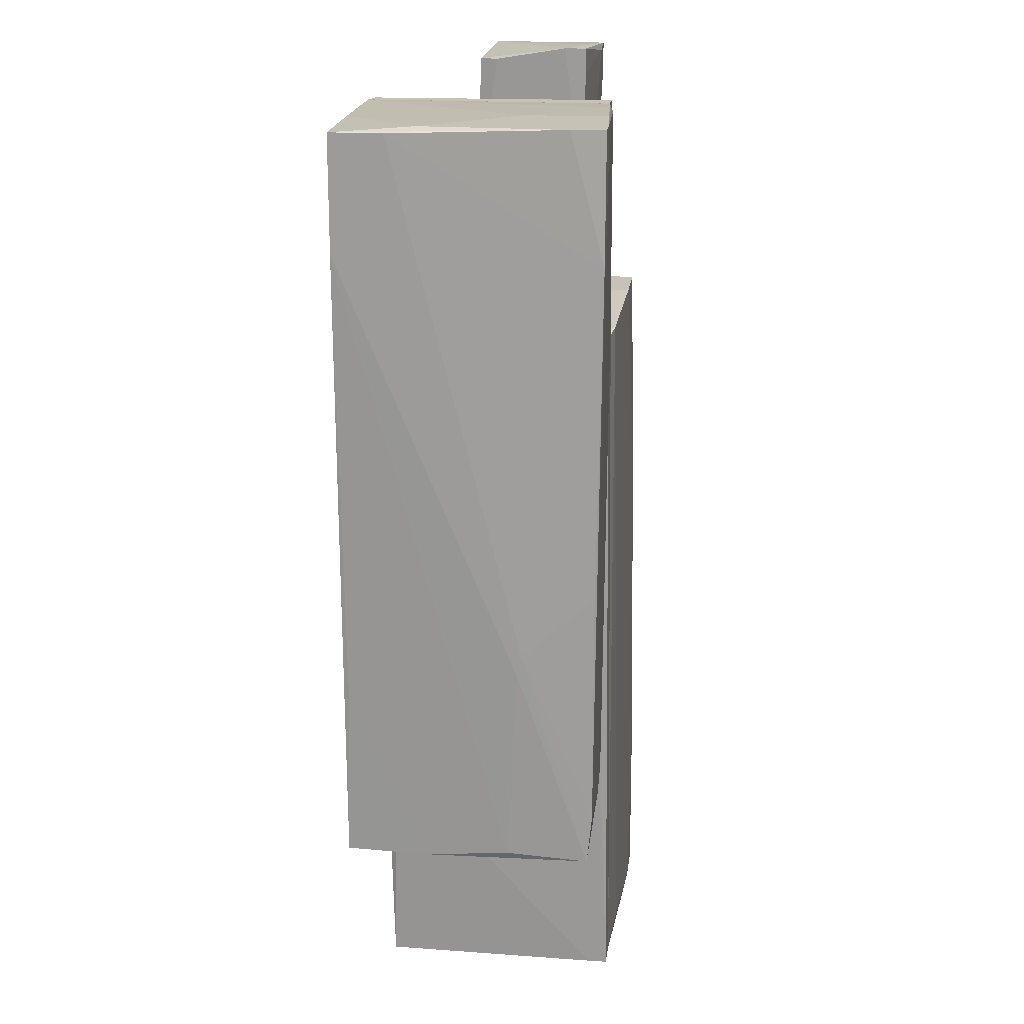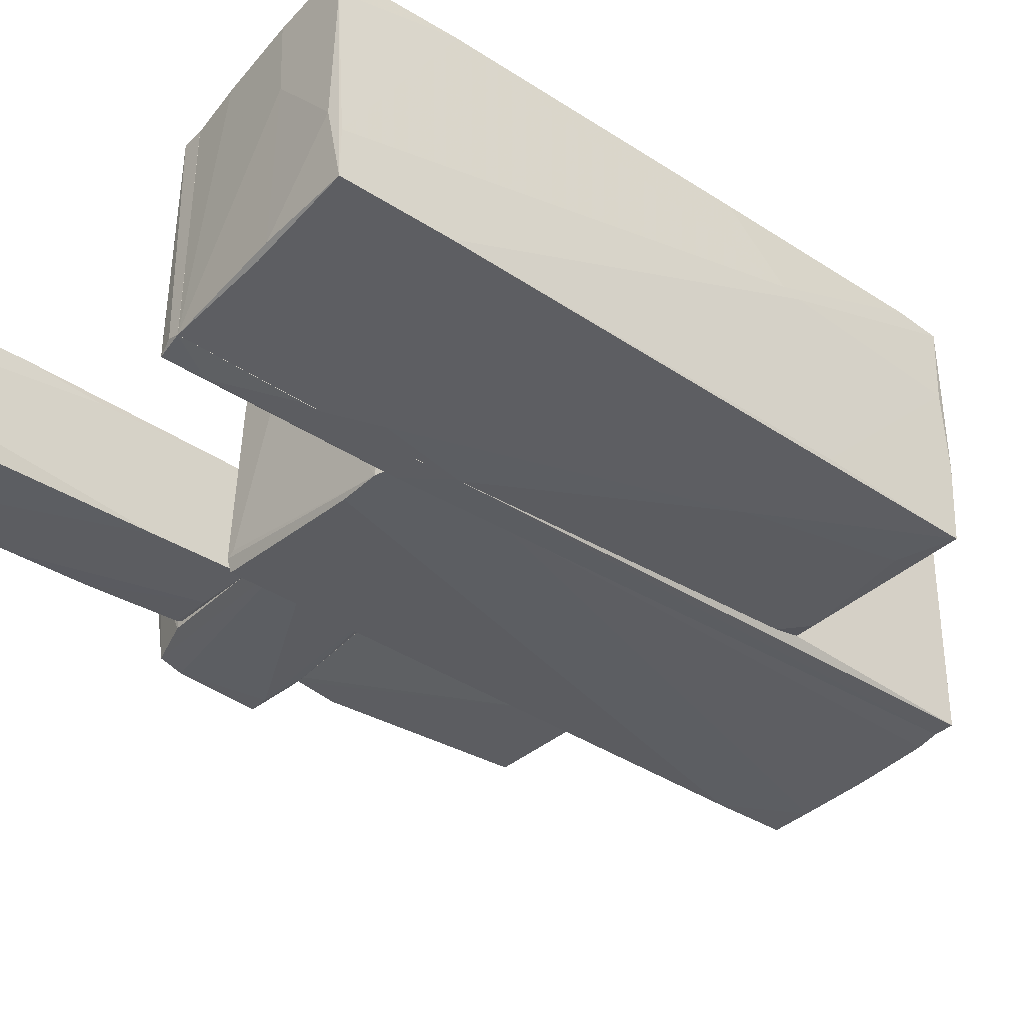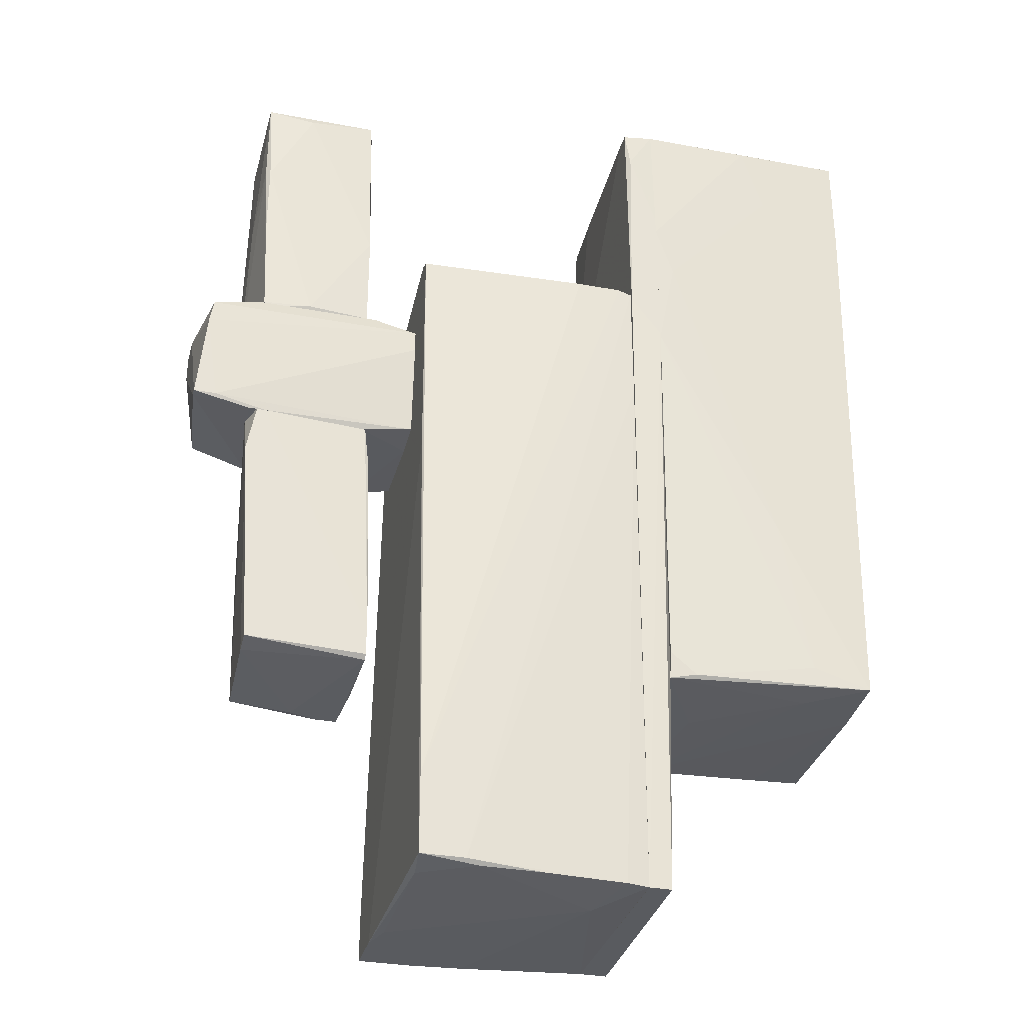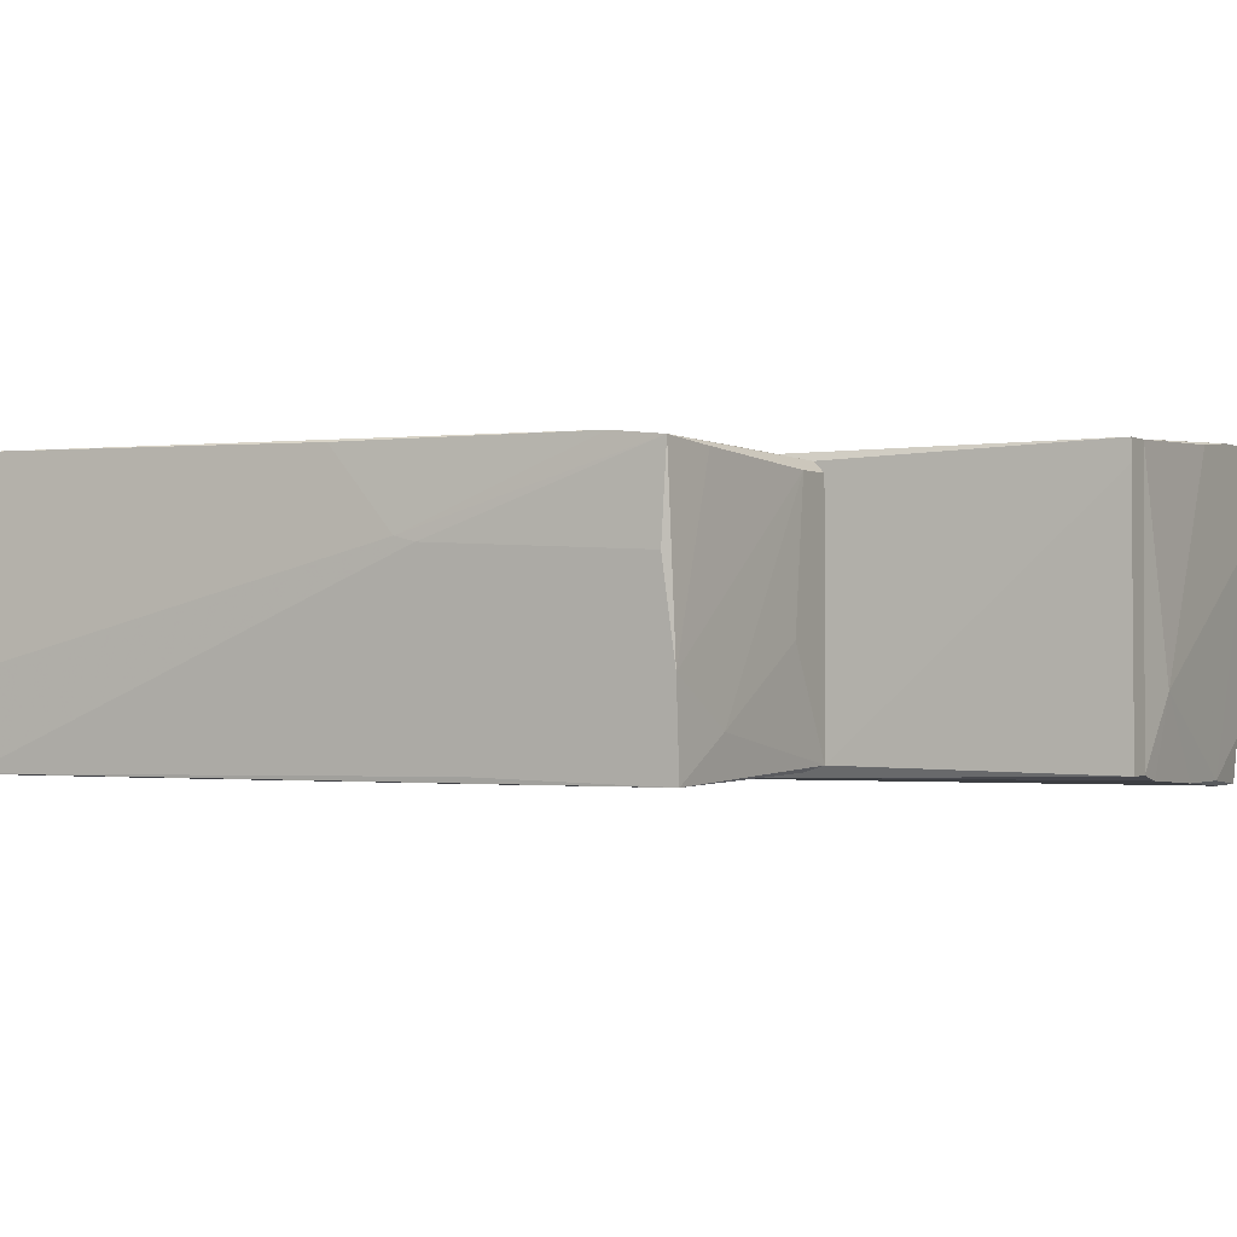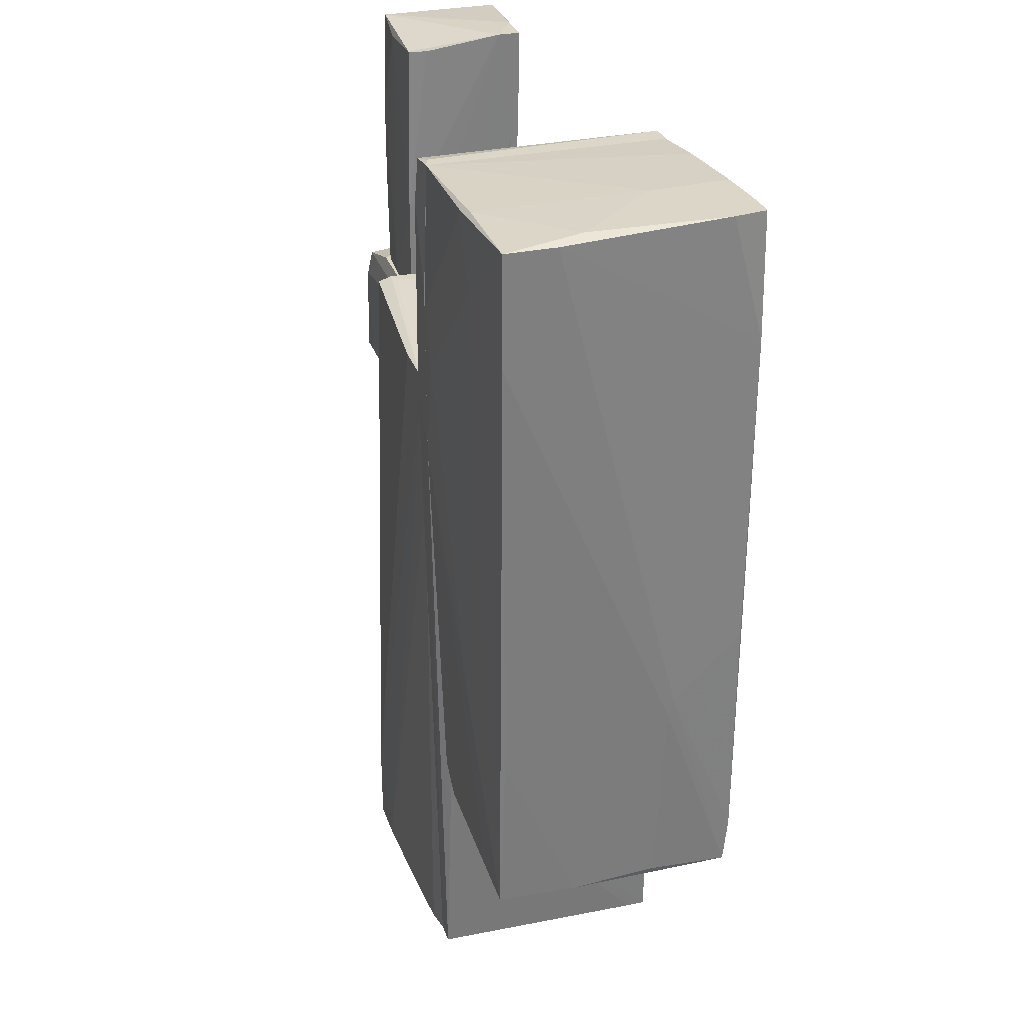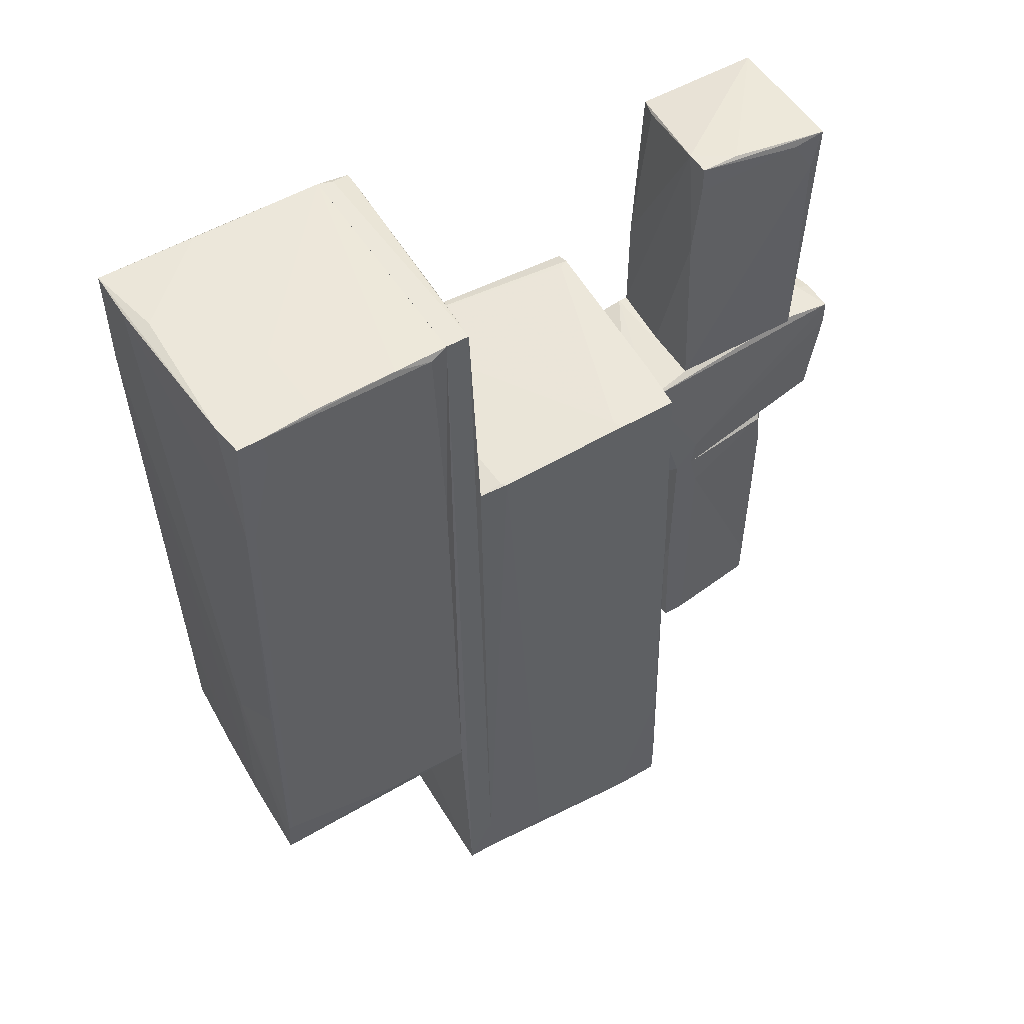
<metadata>
{"format":"obj","ext":"obj","renderer":"f3d","projection":"perspective","resolution":1024,"background":"white","views":[{"elev":19.1,"azim":-83.2,"up":"+Y"},{"elev":-37.2,"azim":-129.7,"up":"+Z"},{"elev":-32.6,"azim":165.4,"up":"+Y"},{"elev":-1.0,"azim":-61.5,"up":"+Z"},{"elev":30.2,"azim":-107.1,"up":"+Y"},{"elev":53.4,"azim":-31.7,"up":"+Y"}]}
</metadata>
<code>
o convex_0
v 0.4236 1.765 -1.022
v 1.348 -3.088 1.097
v 1.31 -3.088 1.097
v 1.348 -4.205 -1.099
v -0.5781 -4.244 1.02
v 1.271 1.843 1.02
v -0.5781 1.728 -1.06
v -0.5781 -4.244 -0.9828
v -0.5781 1.728 0.9431
v 1.387 1.804 -0.9446
v 1.387 -4.283 1.097
v 1.387 1.419 0.635
v -0.3469 1.766 0.9815
v 0.3082 -4.244 -1.06
v -0.4623 1.766 -1.06
v 0.7702 1.843 1.02
v -0.2312 -4.283 -0.482
v 1.387 1.843 -0.8289
v 1.348 -3.511 -1.099
v -0.000159 -4.167 1.059
v 1.387 -0.238 -0.983
v 1.387 -4.283 0.6735
v -0.3854 -4.244 -1.022
v 0.9629 -4.205 -1.099
v -0.5781 0.6099 -1.06
v -0.07729 1.766 -1.06
v 1.31 -4.244 -0.7904
v 0.9629 -4.283 1.097
v 1.31 -0.04555 1.059
v 0.5005 -4.283 1.059
v -0.5781 -3.82 1.02
v 0.7317 1.843 0.9431
v 1.387 -3.897 1.097
v 1.31 -4.283 0.4037
v 0.8473 -4.244 -1.06
v 1.31 1.843 0.5965
v -0.3854 1.766 0.9431
v 1.31 1.843 -0.7904
f 32 18 38
f 5 7 8
f 7 5 9
f 2 3 11
f 11 10 12
f 7 9 15
f 13 3 16
f 5 8 17
f 12 10 18
f 16 6 18
f 1 10 19
f 7 15 19
f 10 11 21
f 4 19 21
f 19 10 21
f 11 17 22
f 4 21 22
f 21 11 22
f 17 8 23
f 14 17 23
f 4 14 24
f 19 4 24
f 7 19 24
f 14 23 24
f 24 23 25
f 8 7 25
f 23 8 25
f 7 24 25
f 10 1 26
f 18 10 26
f 15 18 26
f 1 19 26
f 19 15 26
f 4 22 27
f 11 3 28
f 3 13 28
f 17 11 28
f 20 5 28
f 13 20 28
f 3 2 29
f 12 6 29
f 16 3 29
f 6 16 29
f 5 17 30
f 28 5 30
f 17 28 30
f 9 5 31
f 13 9 31
f 5 20 31
f 20 13 31
f 16 18 32
f 2 11 33
f 11 12 33
f 29 2 33
f 12 29 33
f 22 17 34
f 27 22 34
f 27 34 35
f 14 4 35
f 17 14 35
f 4 27 35
f 34 17 35
f 6 12 36
f 12 18 36
f 18 6 36
f 9 13 37
f 15 9 37
f 13 16 37
f 32 15 37
f 16 32 37
f 18 15 38
f 15 32 38
o convex_1
v 2.928 2.576 -0.01987
v 1.772 2.922 0.4422
v 1.811 1.381 0.01863
v 1.888 3.769 -0.4822
v 2.889 3.808 0.5965
v 2.928 1.381 0.4808
v 2.774 1.381 -0.4822
v 2.889 3.808 -0.4437
v 1.772 3.885 0.5194
v 1.849 1.381 -0.5208
v 1.811 1.381 0.4808
v 2.851 2.306 -0.4822
v 1.772 3.885 0.3267
v 2.812 3.461 0.5965
v 1.849 2.267 -0.5208
v 2.465 3.731 -0.4822
v 2.388 1.42 -0.5208
v 2.928 1.381 0.2881
v 2.62 3.769 0.5965
v 2.08 3.885 0.5194
v 2.812 1.42 -0.4822
v 2.851 2.999 -0.4822
v 1.849 3.769 -0.3281
v 2.889 3.037 -0.4437
v 2.928 1.921 0.4808
v 1.772 3.654 0.5194
f 49 57 64
f 44 41 45
f 43 39 46
f 45 41 48
f 40 41 49
f 41 44 49
f 41 40 51
f 46 42 51
f 40 47 51
f 48 41 51
f 44 43 52
f 49 44 52
f 48 51 53
f 42 46 54
f 53 42 54
f 53 54 55
f 45 48 55
f 48 53 55
f 39 44 56
f 44 45 56
f 43 47 57
f 52 43 57
f 49 52 57
f 43 46 58
f 47 43 58
f 46 51 58
f 51 47 58
f 45 55 59
f 55 50 59
f 56 45 59
f 46 50 60
f 54 46 60
f 55 54 60
f 50 55 60
f 51 42 61
f 42 53 61
f 53 51 61
f 46 39 62
f 50 46 62
f 39 56 62
f 59 50 62
f 56 59 62
f 39 43 63
f 43 44 63
f 44 39 63
f 47 40 64
f 40 49 64
f 57 47 64
o convex_2
v -2.158 -2.047 -1.022
v -2.466 3.847 1.059
v -2.004 3.847 1.02
v -0.848 -2.201 0.9429
v -0.848 3.769 -1.06
v -2.774 3.807 -1.022
v -2.736 -2.163 0.9816
v -0.848 -2.279 -0.9445
v -0.848 3.769 0.9431
v -2.658 -2.202 -1.022
v -2.697 2.806 1.059
v -0.848 1.265 -1.099
v -2.774 -0.506 0.4035
v -1.156 -2.279 0.8661
v -2.697 3.847 0.789
v -0.925 1.881 0.9818
v -2.697 -1.778 1.02
v -2.774 2.883 -1.022
v -2.774 3.807 -0.5975
v -2.004 3.152 -1.06
v -0.848 -2.047 -0.983
v -2.658 3.847 -0.3665
v -1.619 -2.086 0.9816
v -2.697 -2.202 -0.3665
v -1.002 3.73 0.9818
v -2.736 0.1488 1.02
v -1.002 2.074 -1.099
v -2.158 -2.24 -0.7133
v -2.658 3.847 1.059
v -2.427 3.615 1.059
v -1.811 3.769 -1.06
v -0.848 -2.279 0.8661
v -2.736 -2.124 0.3267
v -1.888 -0.6607 -1.06
v -2.042 3.847 0.3651
v -0.848 2.537 -1.099
v -1.965 3.808 -1.021
v -1.31 3.808 0.9816
v -1.272 -2.279 -0.1737
v -2.697 -0.7759 -0.9828
v -2.774 -0.3519 0.4424
v -2.004 2.151 -1.06
v -1.079 -2.24 -0.983
v -2.273 -2.202 0.9431
v -2.62 2.767 1.059
v -2.736 -1.778 1.02
f 81 109 110
f 69 68 72
f 68 69 73
f 69 72 76
f 66 67 79
f 68 73 80
f 77 70 82
f 70 77 83
f 79 70 83
f 75 79 83
f 82 70 84
f 65 76 85
f 76 72 85
f 79 67 86
f 70 79 86
f 71 68 87
f 68 80 87
f 81 71 87
f 80 73 89
f 74 72 92
f 78 88 92
f 88 74 92
f 75 66 93
f 66 79 93
f 79 75 93
f 66 75 94
f 87 80 94
f 89 66 94
f 80 89 94
f 84 70 95
f 91 84 95
f 72 68 96
f 78 72 96
f 71 77 97
f 77 82 97
f 88 71 97
f 65 74 98
f 76 65 98
f 91 76 98
f 86 67 99
f 69 76 100
f 76 91 100
f 95 69 100
f 91 95 100
f 70 86 101
f 69 95 101
f 95 70 101
f 99 69 101
f 86 99 101
f 67 66 102
f 73 69 102
f 66 89 102
f 89 73 102
f 99 67 102
f 69 99 102
f 72 78 103
f 92 72 103
f 78 92 103
f 82 74 104
f 74 88 104
f 97 82 104
f 88 97 104
f 77 71 105
f 83 77 105
f 75 83 105
f 90 75 105
f 74 82 106
f 82 84 106
f 84 91 106
f 98 74 106
f 91 98 106
f 74 65 107
f 72 74 107
f 65 85 107
f 85 72 107
f 68 71 108
f 71 88 108
f 88 78 108
f 96 68 108
f 78 96 108
f 81 87 109
f 94 75 109
f 87 94 109
f 71 81 110
f 75 90 110
f 105 71 110
f 90 105 110
f 109 75 110
o convex_3
v -0.7322 3.77 -1.022
v -0.5781 -3.819 1.02
v -0.6167 -3.819 1.02
v -0.5781 -4.244 -0.983
v -0.8478 -2.279 -0.9446
v -0.8478 3.77 0.943
v -0.5781 3.731 -0.906
v -0.8093 -4.244 1.02
v -0.5781 1.727 0.943
v -0.8478 3.77 -1.06
v -0.7707 -4.244 -0.983
v -0.6552 3.77 0.943
v -0.8478 -2.201 0.943
v -0.5781 1.65 -1.099
v -0.5781 -4.244 1.02
v -0.8478 1.303 -1.099
v -0.6167 3.384 -1.099
v -0.6167 3.73 0.3651
v -0.5781 3.731 -1.06
v -0.8478 2.69 -1.099
v -0.8093 -4.244 0.866
f 115 121 131
f 113 112 116
f 112 114 117
f 112 113 118
f 113 116 118
f 112 117 119
f 115 116 120
f 116 111 120
f 114 118 121
f 116 112 122
f 111 116 122
f 112 119 122
f 116 115 123
f 115 118 123
f 118 116 123
f 117 114 124
f 114 112 125
f 112 118 125
f 118 114 125
f 115 120 126
f 114 121 126
f 121 115 126
f 124 114 126
f 124 126 127
f 119 117 128
f 117 122 128
f 122 119 128
f 120 111 129
f 111 122 129
f 122 117 129
f 117 124 129
f 124 127 129
f 127 120 129
f 126 120 130
f 127 126 130
f 120 127 130
f 118 115 131
f 121 118 131
o convex_4
v 2.312 -2.24 -0.09683
v 1.888 0.1479 0.5963
v 1.734 0.1479 0.5963
v 2.812 0.1481 -0.5592
v 1.734 -1.932 -0.5591
v 2.735 -2.24 0.5193
v 1.772 -2.279 0.5963
v 1.811 0.1479 -0.482
v 2.774 -2.163 -0.5591
v 2.774 0.1479 0.4422
v 2.889 -0.1603 -0.4437
v 1.734 -2.24 -0.5206
v 2.774 -0.199 0.4808
v 1.734 0.1091 0.1726
v 1.734 -2.24 0.1341
v 2.889 0.1481 -0.3281
v 1.965 -2.279 0.5963
v 2.774 -2.202 -0.3665
v 1.772 -0.199 -0.482
v 2.889 -0.276 -0.5592
v 1.734 -1.123 0.5963
v 1.965 -0.1605 0.5963
v 2.774 -0.9694 0.4808
v 2.196 -2.279 0.5193
v 1.734 -1.354 -0.5206
v 2.735 0.1479 -0.5591
v 1.734 -2.202 -0.5591
v 2.735 0.1091 0.4808
v 2.735 -1.932 0.5193
f 144 159 160
f 133 134 138
f 134 135 139
f 134 136 143
f 136 134 145
f 134 139 145
f 134 143 146
f 143 138 146
f 134 133 147
f 135 134 147
f 133 141 147
f 137 142 147
f 141 144 147
f 133 138 148
f 132 143 149
f 143 140 149
f 139 136 150
f 145 139 150
f 142 137 151
f 135 147 151
f 147 142 151
f 137 149 151
f 149 140 151
f 138 134 152
f 134 146 152
f 146 138 152
f 133 148 153
f 148 137 153
f 144 137 154
f 137 147 154
f 147 144 154
f 143 132 155
f 138 143 155
f 137 148 155
f 148 138 155
f 132 149 155
f 149 137 155
f 136 145 156
f 150 136 156
f 145 150 156
f 135 136 157
f 139 135 157
f 136 139 157
f 136 135 158
f 143 136 158
f 140 143 158
f 135 151 158
f 151 140 158
f 141 133 159
f 144 141 159
f 133 153 159
f 159 153 160
f 137 144 160
f 153 137 160
o convex_5
v 1.849 0.1481 -0.4821
v 2.928 1.381 0.4423
v 3.39 1.304 0.4423
v 1.734 0.1481 0.5965
v 1.387 1.265 -0.5593
v 3.39 0.2252 -0.5978
v 1.387 1.342 0.558
v 3.274 1.265 -0.5593
v 3.274 0.3022 0.4423
v 1.387 0.2252 -0.4821
v 1.387 0.1867 0.5194
v 1.772 1.381 -0.5206
v 2.774 0.1481 0.4423
v 2.851 1.381 -0.5206
v 2.735 0.1481 -0.5593
v 1.926 0.3793 0.5965
v 3.313 1.034 -0.5978
v 1.811 1.381 0.4809
v 3.39 1.304 0.1726
v 3.39 1.073 0.4423
v 1.387 1.073 -0.5593
v 3.197 0.2252 -0.5978
v 1.387 0.1867 -0.1738
v 1.503 1.342 0.558
v 3.274 1.342 0.1726
v 1.387 1.342 0.1342
v 3.39 0.2252 -0.5206
v 2.889 0.1481 -0.5593
v 1.888 0.1481 0.5965
f 169 176 189
f 167 165 170
f 167 170 171
f 164 167 171
f 168 165 172
f 164 161 173
f 172 162 174
f 168 172 174
f 161 170 175
f 173 161 175
f 167 164 176
f 165 168 177
f 162 172 178
f 172 167 178
f 163 166 179
f 166 177 179
f 177 168 179
f 166 163 180
f 163 176 180
f 176 169 180
f 170 165 181
f 166 175 182
f 175 170 182
f 177 166 182
f 165 177 182
f 181 165 182
f 170 181 182
f 161 164 183
f 170 161 183
f 171 170 183
f 164 171 183
f 163 162 184
f 176 163 184
f 167 176 184
f 162 178 184
f 178 167 184
f 162 163 185
f 174 162 185
f 168 174 185
f 163 179 185
f 179 168 185
f 165 167 186
f 167 172 186
f 172 165 186
f 169 173 187
f 166 180 187
f 180 169 187
f 175 166 188
f 173 175 188
f 166 187 188
f 187 173 188
f 164 173 189
f 173 169 189
f 176 164 189

</code>
